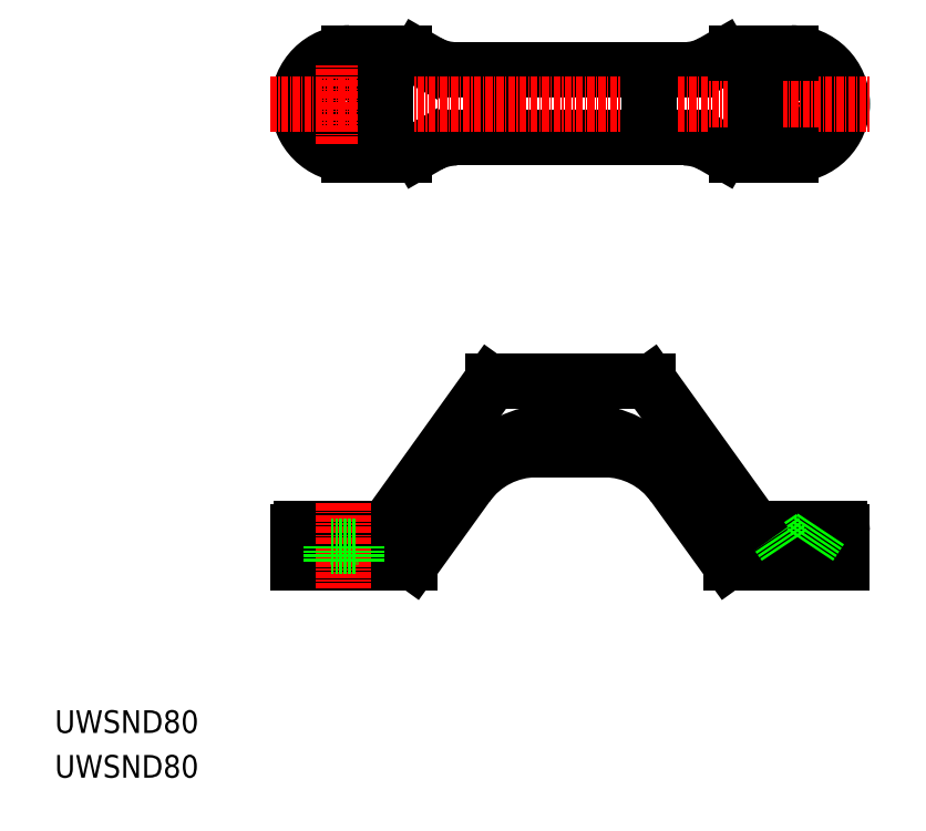
<metadata>
{"format":"dxf","ext":"dxf","renderer":"ezdxf+matplotlib","layout":"modelspace","background":"white","min_lineweight":24,"dpi":150}
</metadata>
<code>
0
SECTION
2
ENTITIES
0
ARC
8
0
10
-9614
20
-416.9
30
0
40
0.5
50
30.74
51
90
0
ARC
8
0
10
-9642
20
-416.9
30
0
40
0.5
50
90
51
149.3
0
LINE
8
0
10
-9586
20
-445.4
30
0
11
-9590
21
-445.4
31
0
0
LINE
8
0
10
-9590
20
-445.4
30
0
11
-9590
21
-448.4
31
0
0
LINE
8
0
10
-9586
20
-445.4
30
0
11
-9586
21
-448.4
31
0
0
LINE
8
CENTER
10
-9588
20
-437.9
30
0
11
-9588
21
-452.9
31
0
0
ARC
8
0
10
-9580
20
-442.9
30
0
40
0.5
50
7e-15
51
90
0
ARC
8
0
10
-9600
20
-447.9
30
0
40
0.5
50
207.3
51
270
0
LINE
8
0
10
-9580
20
-442.4
30
0
11
-9594
21
-442.4
31
0
0
LINE
8
0
10
-9580
20
-448.4
30
0
11
-9600
21
-448.4
31
0
0
LINE
8
0
10
-9580
20
-442.9
30
0
11
-9580
21
-448.4
31
0
0
ARC
8
0
10
-9594
20
-439.4
30
0
40
3
50
210.7
51
270
0
LINE
8
0
10
-9584
20
-442.4
30
0
11
-9586
21
-445.4
31
0
0
LINE
8
0
10
-9590
20
-445.4
30
0
11
-9592
21
-442.4
31
0
0
LINE
8
0
10
-9666
20
-445.4
30
0
11
-9664
21
-442.4
31
0
0
LINE
8
0
10
-9672
20
-442.4
30
0
11
-9670
21
-445.4
31
0
0
ARC
8
0
10
-9662
20
-439.4
30
0
40
3
50
270
51
329.3
0
LINE
8
CENTER
10
-9588
20
-374.4
30
0
11
-9588
21
-360.4
31
0
0
CIRCLE
8
0
10
-9588
20
-367.4
30
0
40
2.25
0
CIRCLE
8
0
10
-9588
20
-367.4
30
0
40
4.25
0
CIRCLE
8
0
10
-9668
20
-367.4
30
0
40
4.25
0
CIRCLE
8
0
10
-9668
20
-367.4
30
0
40
2.25
0
ARC
8
0
10
-9589
20
-367.4
30
0
40
9
50
270
51
90
0
ARC
8
0
10
-9667
20
-367.4
30
0
40
9
50
90
51
270
0
LINE
8
0
10
-9642
20
-373.4
30
0
11
-9642
21
-361.4
31
0
0
ARC
8
0
10
-9599
20
-371.4
30
0
40
5
50
240
51
270
0
ARC
8
0
10
-9599
20
-363.4
30
0
40
5
50
90
51
120
0
ARC
8
0
10
-9657
20
-371.4
30
0
40
5
50
270
51
300
0
ARC
8
0
10
-9657
20
-363.4
30
0
40
5
50
60
51
90
0
ARC
8
0
10
-9608
20
-351.4
30
0
40
10
50
270
51
300
0
ARC
8
0
10
-9608
20
-383.4
30
0
40
10
50
60
51
90
0
ARC
8
0
10
-9648
20
-383.4
30
0
40
10
50
90
51
120
0
ARC
8
0
10
-9648
20
-351.4
30
0
40
10
50
240
51
270
0
LINE
8
0
10
-9601
20
-359.1
30
0
11
-9603
21
-360.1
31
0
0
LINE
8
0
10
-9601
20
-375.8
30
0
11
-9603
21
-374.8
31
0
0
LINE
8
0
10
-9655
20
-375.8
30
0
11
-9653
21
-374.8
31
0
0
LINE
8
0
10
-9655
20
-359.1
30
0
11
-9653
21
-360.1
31
0
0
LINE
8
0
10
-9667
20
-358.4
30
0
11
-9657
21
-358.4
31
0
0
LINE
8
0
10
-9657
20
-376.4
30
0
11
-9667
21
-376.4
31
0
0
LINE
8
0
10
-9648
20
-361.4
30
0
11
-9608
21
-361.4
31
0
0
LINE
8
0
10
-9608
20
-373.4
30
0
11
-9648
21
-373.4
31
0
0
LINE
8
CENTER
10
-9681
20
-367.4
30
0
11
-9575
21
-367.4
31
0
0
LINE
8
0
10
-9599
20
-376.4
30
0
11
-9589
21
-376.4
31
0
0
LINE
8
0
10
-9589
20
-358.4
30
0
11
-9599
21
-358.4
31
0
0
LINE
8
CENTER
10
-9668
20
-374.4
30
0
11
-9668
21
-360.4
31
0
0
LINE
8
0
10
-9676
20
-442.9
30
0
11
-9676
21
-448.4
31
0
0
LINE
8
0
10
-9676
20
-448.4
30
0
11
-9656
21
-448.4
31
0
0
LINE
8
0
10
-9642
20
-416.4
30
0
11
-9614
21
-416.4
31
0
0
LINE
8
0
10
-9675
20
-442.4
30
0
11
-9662
21
-442.4
31
0
0
LINE
8
0
10
-9634
20
-428.4
30
0
11
-9622
21
-428.4
31
0
0
LINE
8
0
10
-9642
20
-416.7
30
0
11
-9659
21
-441
31
0
0
LINE
8
0
10
-9632
20
-425.4
30
0
11
-9624
21
-425.4
31
0
0
LINE
8
0
10
-9646
20
-434.7
30
0
11
-9656
21
-448.2
31
0
0
ARC
8
0
10
-9656
20
-447.9
30
0
40
0.5
50
270
51
332.7
0
ARC
8
0
10
-9675
20
-442.9
30
0
40
0.5
50
90
51
180
0
LINE
8
0
10
-9614
20
-416.7
30
0
11
-9596
21
-441
31
0
0
LINE
8
0
10
-9610
20
-434.7
30
0
11
-9600
21
-448.2
31
0
0
LINE
8
CENTER
10
-9668
20
-437.9
30
0
11
-9668
21
-452.9
31
0
0
LINE
8
0
10
-9670
20
-445.4
30
0
11
-9670
21
-448.4
31
0
0
LINE
8
0
10
-9666
20
-445.4
30
0
11
-9666
21
-448.4
31
0
0
LINE
8
0
10
-9670
20
-445.4
30
0
11
-9666
21
-445.4
31
0
0
TEXT
8
0
10
-9719
20
-478.4
30
0
40
4
1
UWSND80
0
TEXT
8
0
10
-9719
20
-486.3
30
0
40
4
1
UWSND80
0
ARC
8
0
10
-9634
20
-443.4
30
0
40
15
50
90
51
144.2
0
ARC
8
0
10
-9622
20
-443.4
30
0
40
15
50
35.78
51
90
0
ARC
8
0
10
-9632
20
-440.4
30
0
40
15
50
90
51
144.2
0
ARC
8
0
10
-9625
20
-440.4
30
0
40
15
50
35.78
51
90
0
LINE
8
0
10
-9614
20
-373.4
30
0
11
-9614
21
-361.4
31
0
0
LINE
8
0
10
-9661
20
-359.4
30
0
11
-9661
21
-375.4
31
0
0
LINE
8
0
10
-9595
20
-359.4
30
0
11
-9595
21
-375.4
31
0
0
ENDSEC
0
EOF

</code>
